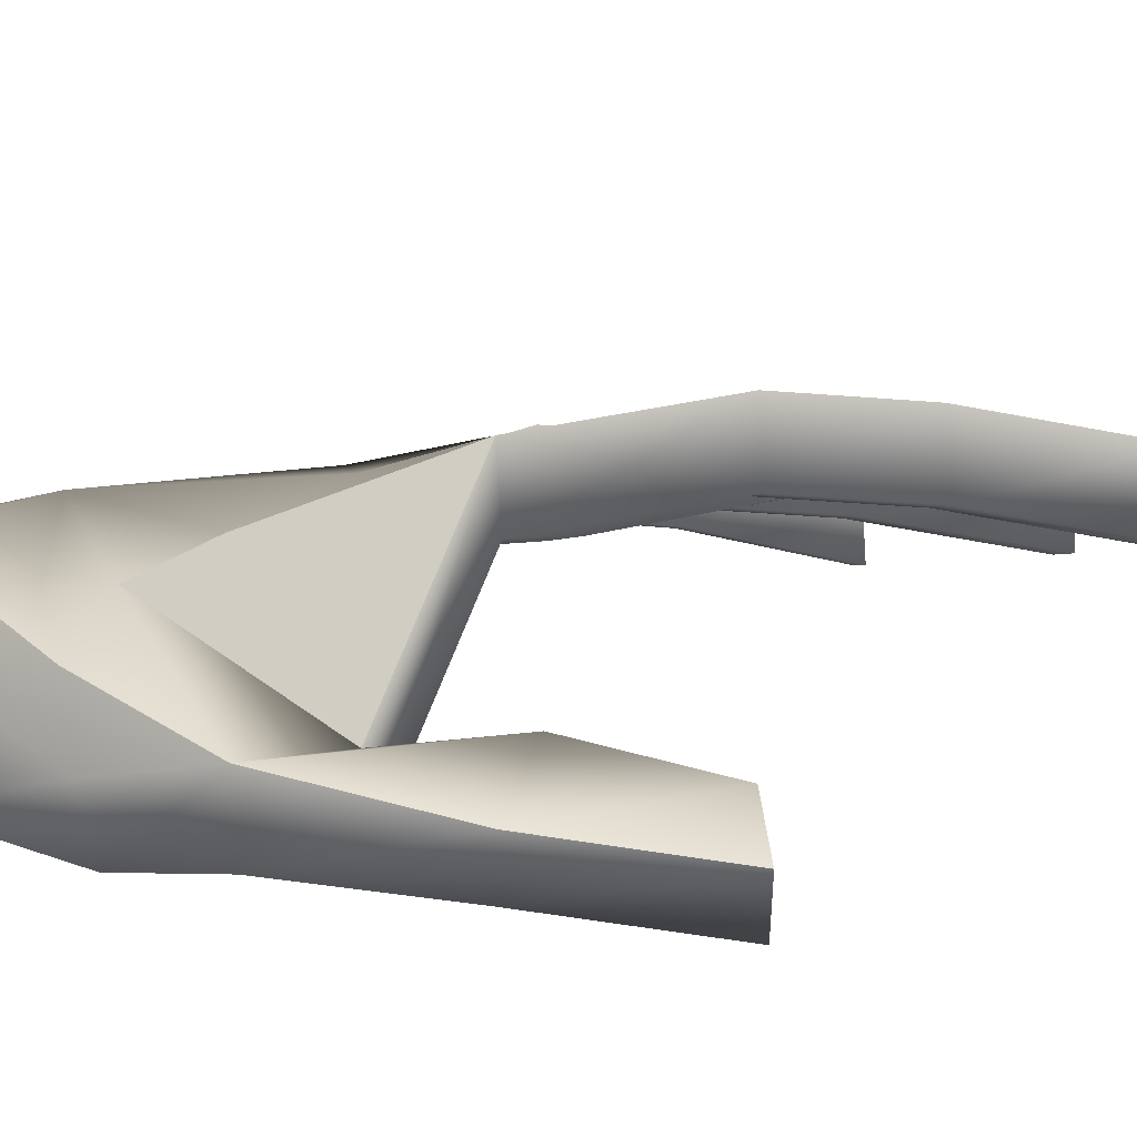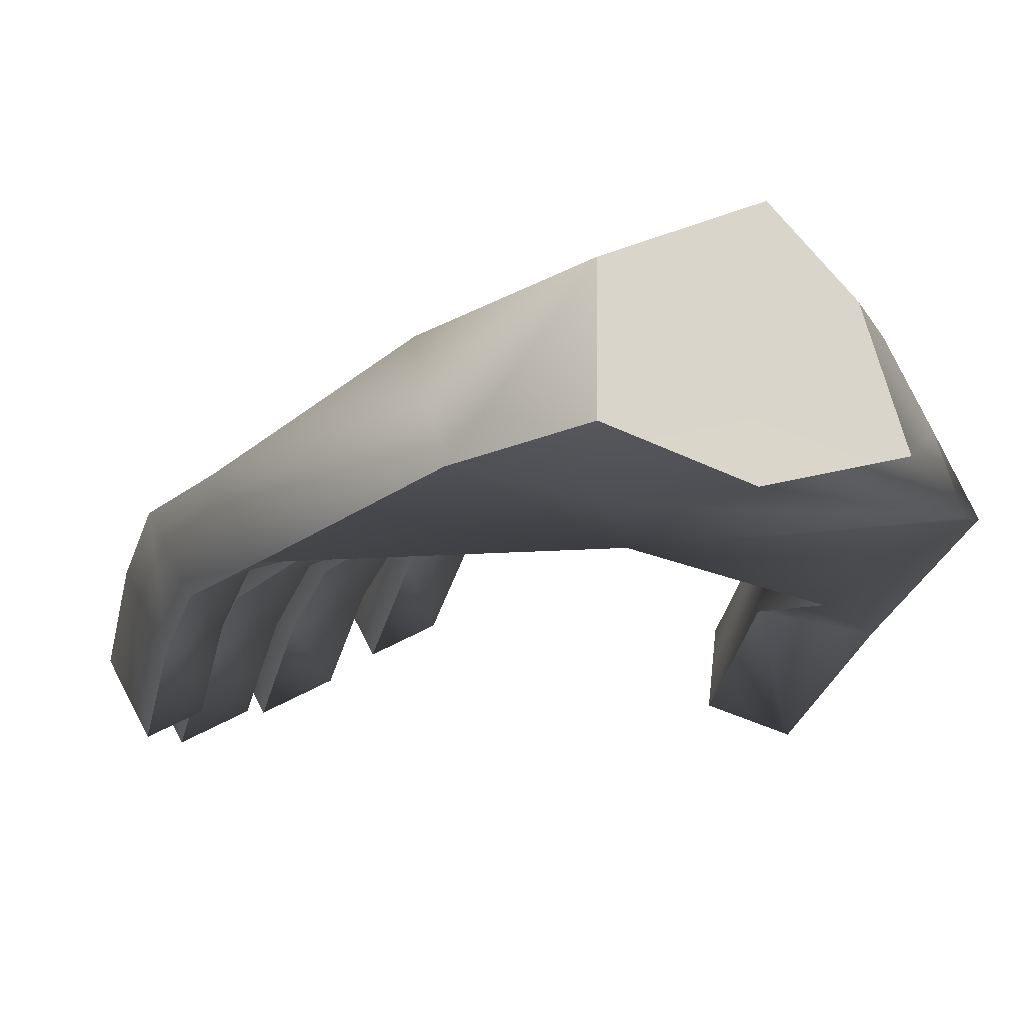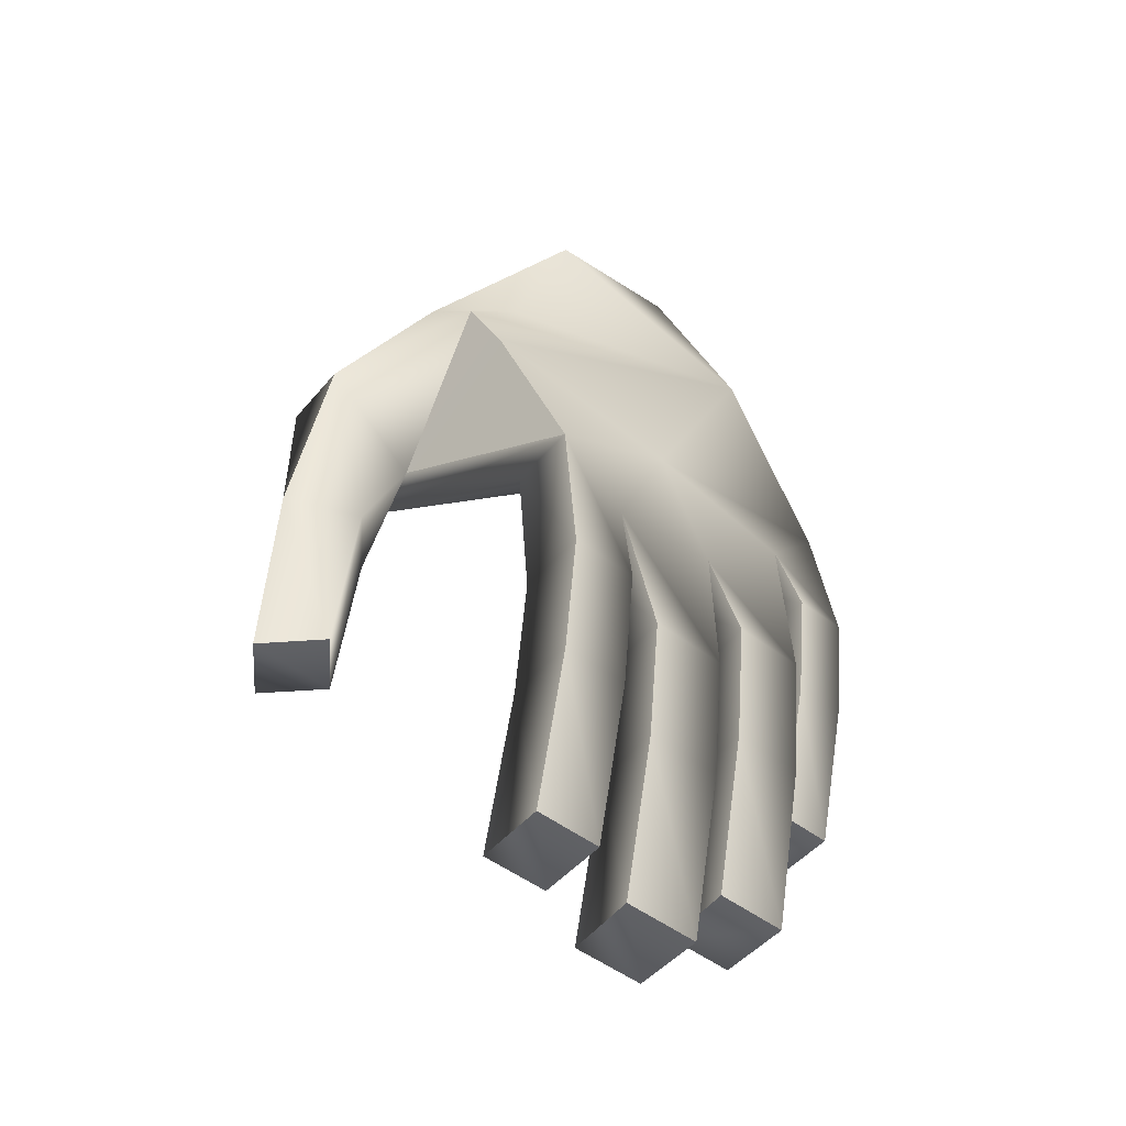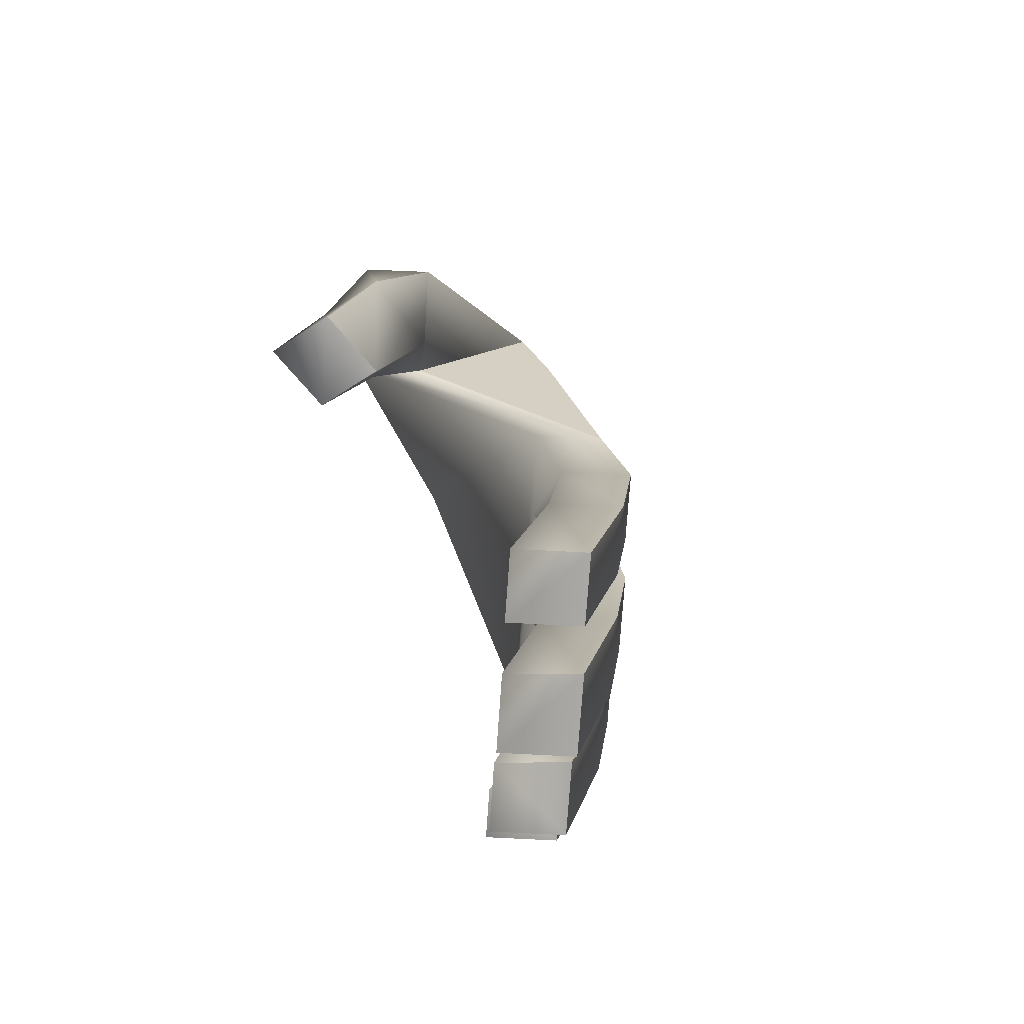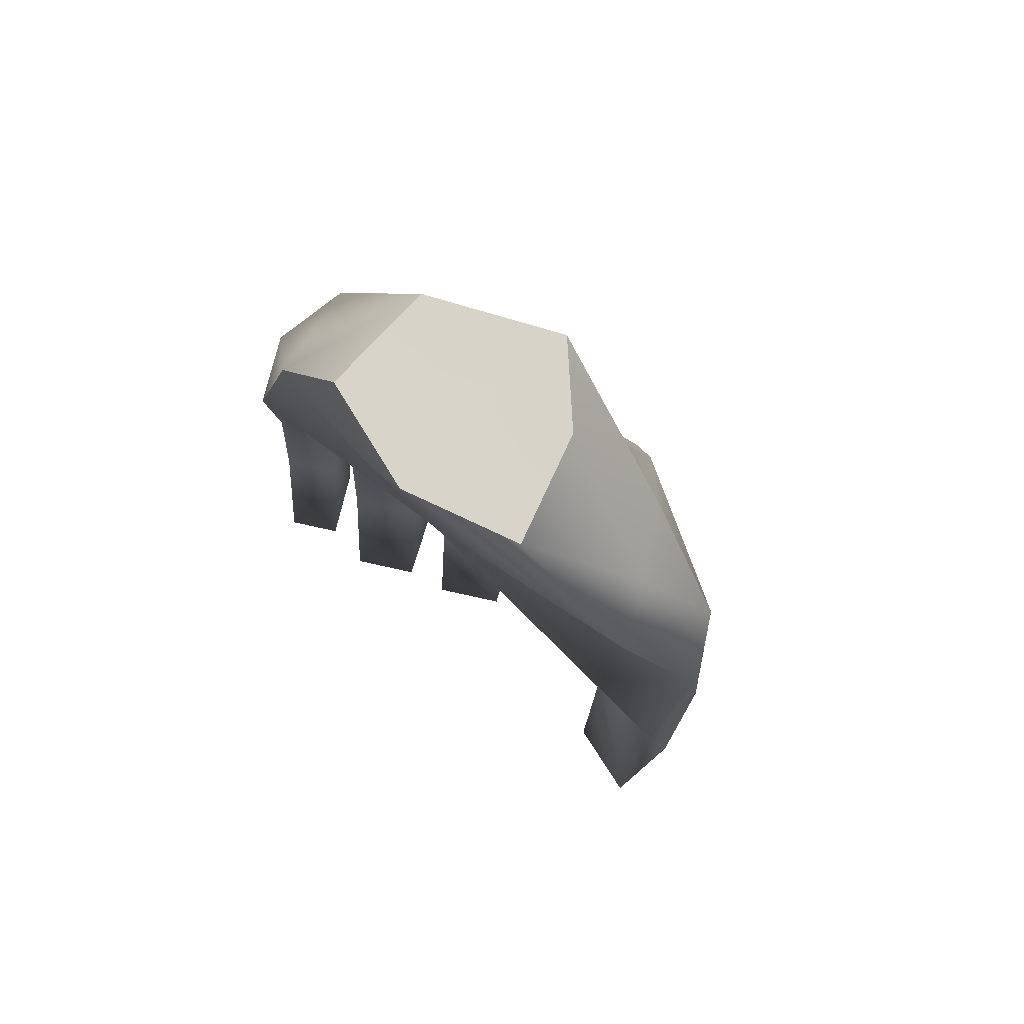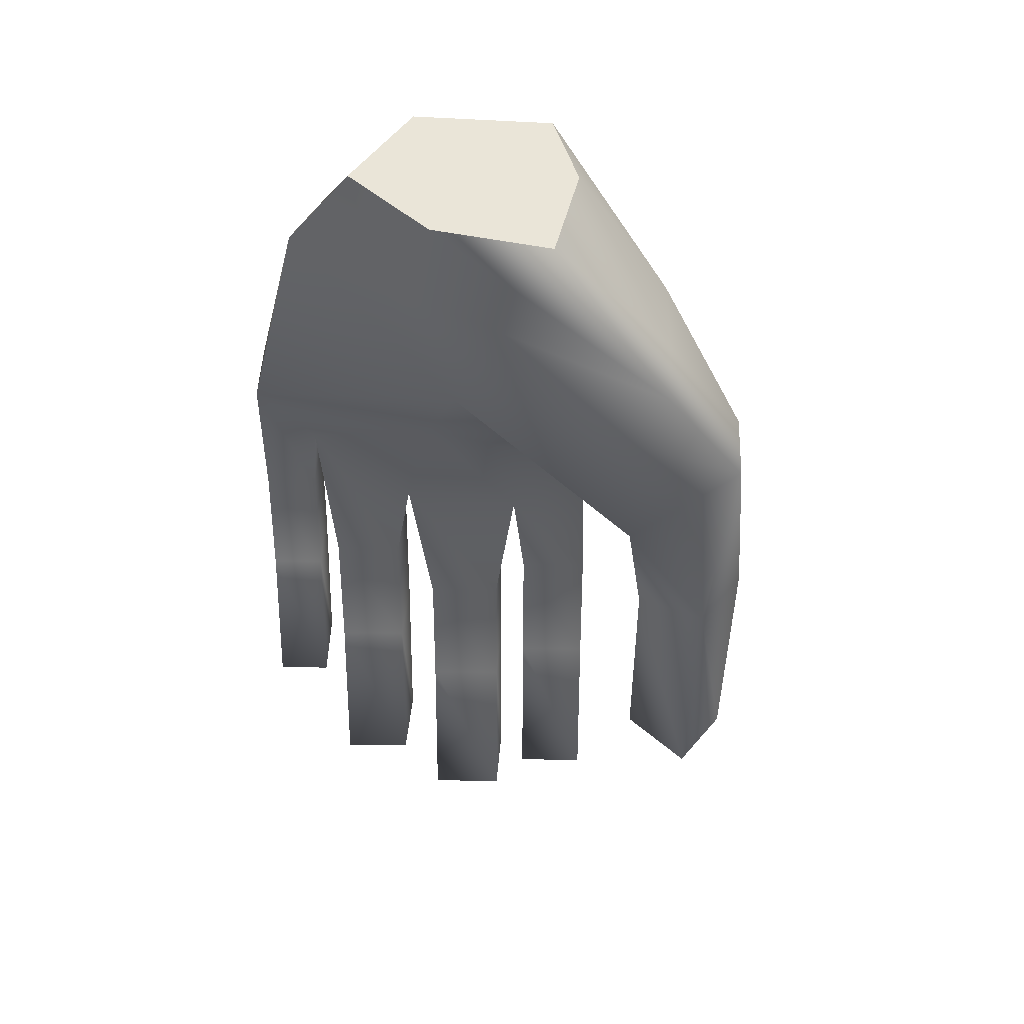
<metadata>
{"format":"obj","ext":"obj","renderer":"f3d","projection":"perspective","resolution":1024,"background":"white","views":[{"elev":29.4,"azim":84.0,"up":"+Y"},{"elev":-19.0,"azim":-19.6,"up":"+Y"},{"elev":-49.2,"azim":169.8,"up":"+Z"},{"elev":-75.0,"azim":116.0,"up":"+Z"},{"elev":75.9,"azim":42.5,"up":"+Z"},{"elev":45.3,"azim":30.7,"up":"+Z"}]}
</metadata>
<code>
g Converted object 0
v 1.314 0.6469 -0.9398
v 0.4307 0.8758 -0.001367
v 0.6764 0.1091 -0.001367
v 1.529 0.2283 -1.034
v -0.1356 -0.1447 0.006267
v -0.6216 -0.04686 -0.7272
v -0.9378 0.08569 -0.001367
v -1.452 0.0333 -0.6922
v -1.452 0.0333 -0.6922
v -0.9378 0.08569 -0.001367
v -0.9329 0.9092 -0.001367
v -1.576 0.7247 -0.7887
v -0.04416 1.34 -0.001367
v 1.024 1.119 -0.8884
v -0.04416 1.34 -0.001367
v -1.489 0.01388 -5.426
v -1.822 -0.1782 -5.426
v -2.079 0.2861 -5.426
v -1.746 0.4781 -5.426
v -0.9206 0.3422 -6.518
v -1.361 0.08799 -6.518
v -1.618 0.5522 -6.518
v -1.15 0.8223 -6.518
v -0.6763 0.4829 -7.038
v -0.9345 0.9469 -7.038
v -0.4349 1.235 -7.038
v -0.2004 0.7577 -7.038
v 0.006629 0.8775 -6.707
v -0.2503 1.342 -6.707
v 0.19 1.596 -6.707
v 0.447 1.132 -6.707
v -1.683 0.3494 -3.524
v -1.549 0.2351 -2.839
v -1.916 0.02312 -2.393
v -2.016 0.1574 -3.524
v -2.016 0.1574 -3.524
v -1.916 0.02312 -2.393
v -2.174 0.4869 -2.401
v -2.272 0.6216 -3.524
v -1.806 0.6993 -2.847
v -1.94 0.8136 -3.524
v -1.94 0.8136 -3.524
v -1.806 0.6993 -2.847
v -1.114 0.6777 -4.304
v -0.9202 0.5979 -3.478
v -1.555 0.4235 -4.304
v -1.555 0.4235 -4.304
v -1.549 0.2351 -2.839
v -1.812 0.8877 -4.304
v -1.163 1.071 -3.493
v -1.344 1.158 -4.304
v -1.344 1.158 -4.304
v -1.163 1.071 -3.493
v -0.87 0.8184 -4.823
v -0.9202 0.5979 -3.478
v -1.128 1.282 -4.823
v -0.4197 1.5 -3.596
v -0.6286 1.571 -4.823
v -0.6286 1.571 -4.823
v -0.4197 1.5 -3.596
v -0.1754 1.028 -3.601
v -0.3941 1.093 -4.823
v -0.87 0.8184 -4.823
v -0.1871 1.213 -4.493
v -0.1754 1.028 -3.601
v -0.444 1.677 -4.493
v 0.04182 1.766 -3.125
v -0.00368 1.931 -4.493
v -0.00368 1.931 -4.493
v 0.04182 1.766 -3.125
v 0.3002 1.303 -3.134
v 0.2533 1.467 -4.493
v -0.1871 1.213 -4.493
v -1.628 0.2535 -4.359
v -1.96 0.0615 -4.359
v -1.96 0.0615 -4.359
v -2.217 0.5258 -4.359
v -1.885 0.7178 -4.359
v -1.885 0.7178 -4.359
v -1.059 0.5819 -5.276
v -1.499 0.3277 -5.276
v -1.499 0.3277 -5.276
v -1.756 0.7919 -5.276
v -1.288 1.062 -5.276
v -1.288 1.062 -5.276
v -0.8146 0.7226 -5.796
v -1.073 1.187 -5.796
v -0.5732 1.475 -5.796
v -0.5732 1.475 -5.796
v -0.3388 0.9973 -5.796
v -0.8146 0.7226 -5.796
v -0.1317 1.117 -5.465
v -0.3887 1.581 -5.465
v 0.05166 1.836 -5.465
v 0.05166 1.836 -5.465
v 0.3086 1.371 -5.465
v -0.1317 1.117 -5.465
v -1.822 -0.1782 -5.426
v -2.079 0.2861 -5.426
v -1.746 0.4781 -5.426
v -1.746 0.4781 -5.426
v -1.361 0.08799 -6.518
v -1.618 0.5522 -6.518
v -1.15 0.8223 -6.518
v -1.15 0.8223 -6.518
v -0.6763 0.4829 -7.038
v -0.9345 0.9469 -7.038
v -0.4349 1.235 -7.038
v -0.4349 1.235 -7.038
v 0.006629 0.8775 -6.707
v -0.2503 1.342 -6.707
v 0.19 1.596 -6.707
v 0.19 1.596 -6.707
v 1.475 0.03194 -4.285
v 1.531 0.5253 -4.285
v 2.066 0.3842 -4.285
v 2.009 -0.1092 -4.285
v 1.348 0.3306 -3.242
v 1.342 0.1145 -2.359
v 1.089 0.581 -2.347
v 1.406 0.8237 -3.237
v 1.745 0.96 -1.706
v 2.002 0.6662 -2.955
v 2.002 0.6662 -2.955
v 1.745 0.96 -1.706
v 1.998 0.4934 -1.718
v 1.945 0.1731 -2.96
v 1.342 0.1145 -2.359
v 1.348 0.3306 -3.242
v 1.475 0.03194 -4.285
v 1.531 0.5253 -4.285
v 2.066 0.3842 -4.285
v 2.066 0.3842 -4.285
v 1.089 0.581 -2.347
v -0.837 1.127 -2.432
v -0.7605 0.6765 -2.754
v 1.024 1.119 -0.8884
v 0.7375 1.395 -1.192
v 0.04182 1.766 -3.125
v 0.5138 1.532 -1.725
v 1.089 0.581 -2.347
v 0.5138 1.532 -1.725
v 0.7375 1.395 -1.192
v 0.3515 1.15 -0.7619
v -0.1208 0.07939 -1.675
v -0.1853 0.4584 -0.001367
f 1 2 3
f 1 3 4
f 4 3 5
f 4 5 6
f 6 5 7
f 6 7 8
f 9 10 11
f 9 11 12
f 12 11 13
f 14 15 2
f 14 2 1
f 16 17 18
f 18 19 16
f 20 21 22
f 22 23 20
f 24 25 26
f 26 27 24
f 28 29 30
f 30 31 28
f 32 33 34
f 32 34 35
f 36 37 38
f 36 38 39
f 39 38 40
f 39 40 41
f 42 43 33
f 42 33 32
f 44 45 33
f 44 33 46
f 47 48 40
f 47 40 49
f 49 40 50
f 49 50 51
f 52 53 45
f 52 45 44
f 54 55 50
f 54 50 56
f 56 50 57
f 56 57 58
f 59 60 61
f 59 61 62
f 62 61 45
f 62 45 63
f 64 65 57
f 64 57 66
f 66 57 67
f 66 67 68
f 69 70 71
f 69 71 72
f 72 71 61
f 72 61 73
f 74 32 35
f 74 35 75
f 76 36 39
f 76 39 77
f 77 39 41
f 77 41 78
f 79 42 32
f 79 32 74
f 80 44 46
f 80 46 81
f 82 47 49
f 82 49 83
f 83 49 51
f 83 51 84
f 85 52 44
f 85 44 80
f 86 54 56
f 86 56 87
f 87 56 58
f 87 58 88
f 89 59 62
f 89 62 90
f 90 62 63
f 90 63 91
f 92 64 66
f 92 66 93
f 93 66 68
f 93 68 94
f 95 69 72
f 95 72 96
f 96 72 73
f 96 73 97
f 16 74 75
f 16 75 17
f 98 76 77
f 98 77 99
f 99 77 78
f 99 78 100
f 101 79 74
f 101 74 16
f 20 80 81
f 20 81 21
f 102 82 83
f 102 83 103
f 103 83 84
f 103 84 104
f 105 85 80
f 105 80 20
f 106 86 87
f 106 87 107
f 107 87 88
f 107 88 108
f 109 89 90
f 109 90 27
f 27 90 91
f 27 91 24
f 110 92 93
f 110 93 111
f 111 93 94
f 111 94 112
f 113 95 96
f 113 96 31
f 31 96 97
f 31 97 28
f 114 115 116
f 116 117 114
f 118 119 120
f 118 120 121
f 121 120 122
f 121 122 123
f 124 125 126
f 124 126 127
f 127 126 128
f 127 128 129
f 130 118 121
f 130 121 131
f 131 121 123
f 131 123 132
f 133 124 127
f 133 127 117
f 117 127 129
f 117 129 114
f 128 71 70
f 128 70 134
f 4 126 125
f 1 125 14
f 135 40 38
f 135 50 40
f 135 57 50
f 135 67 57
f 33 136 34
f 45 136 33
f 45 61 136
f 61 71 136
f 125 1 4
f 137 122 138
f 120 138 122
f 139 140 141
f 67 135 142
f 141 140 143
f 142 12 138
f 135 12 142
f 135 38 12
f 12 144 138
f 144 137 138
f 137 144 13
f 144 12 13
f 9 12 38
f 38 37 9
f 71 145 136
f 145 34 136
f 145 8 34
f 145 6 8
f 145 4 6
f 126 145 128
f 71 128 145
f 126 4 145
f 7 7 7
f 7 146 11
f 146 13 11
f 146 2 13
f 146 3 2
f 146 5 3
f 146 7 5

</code>
